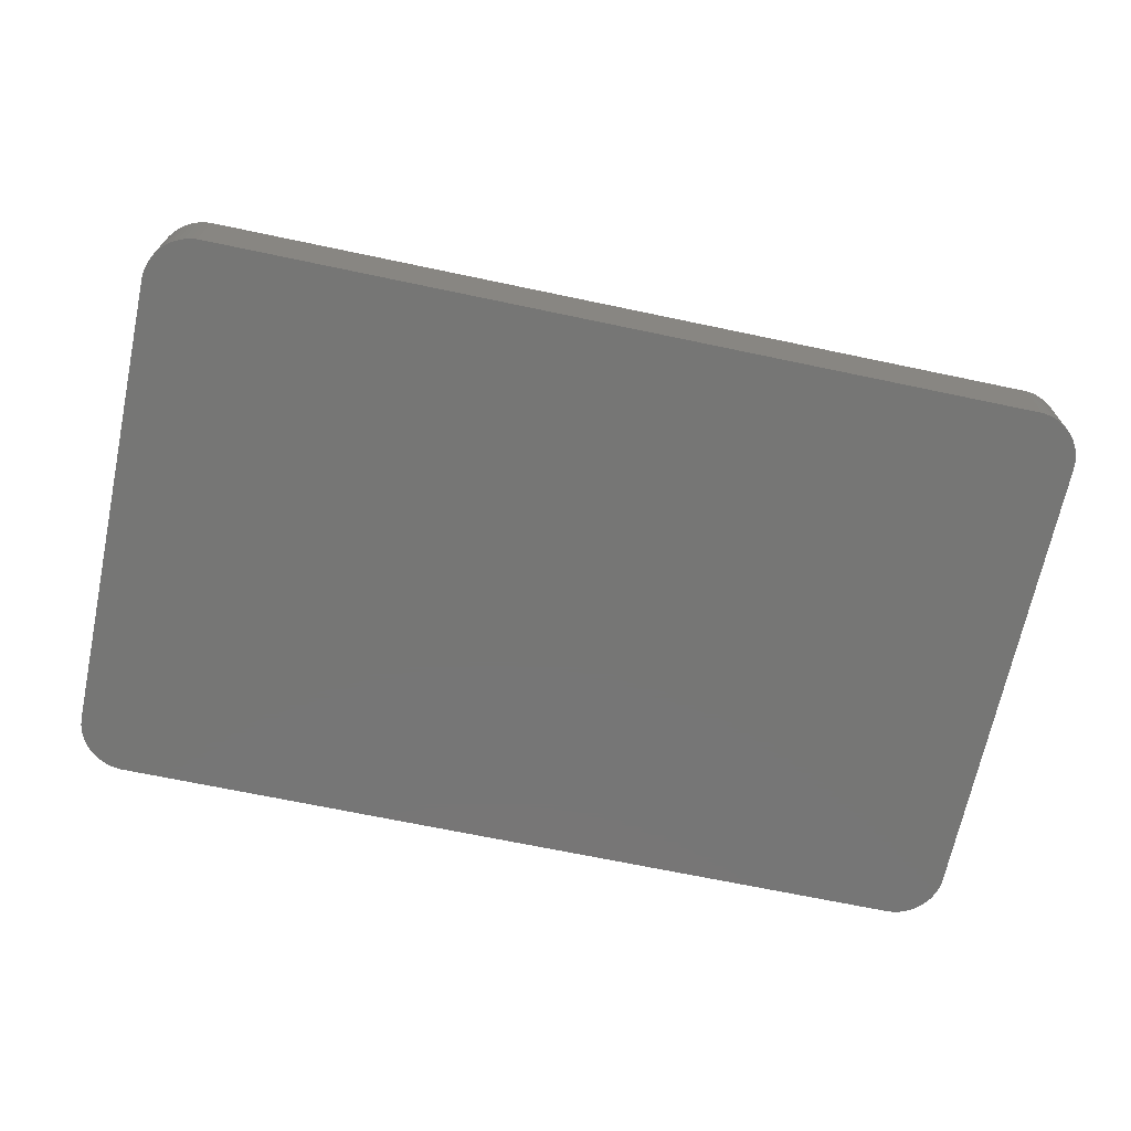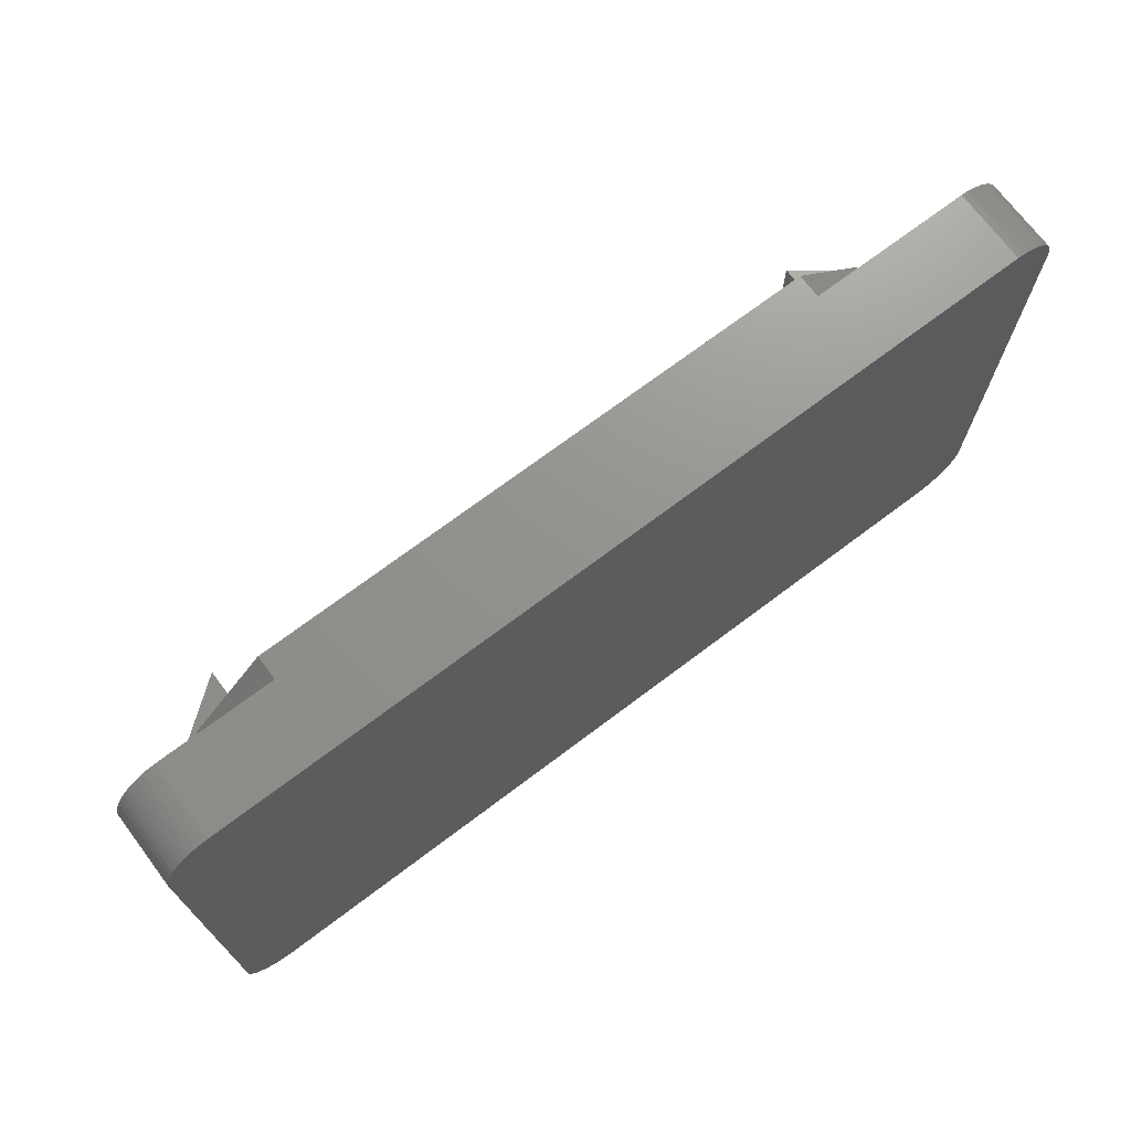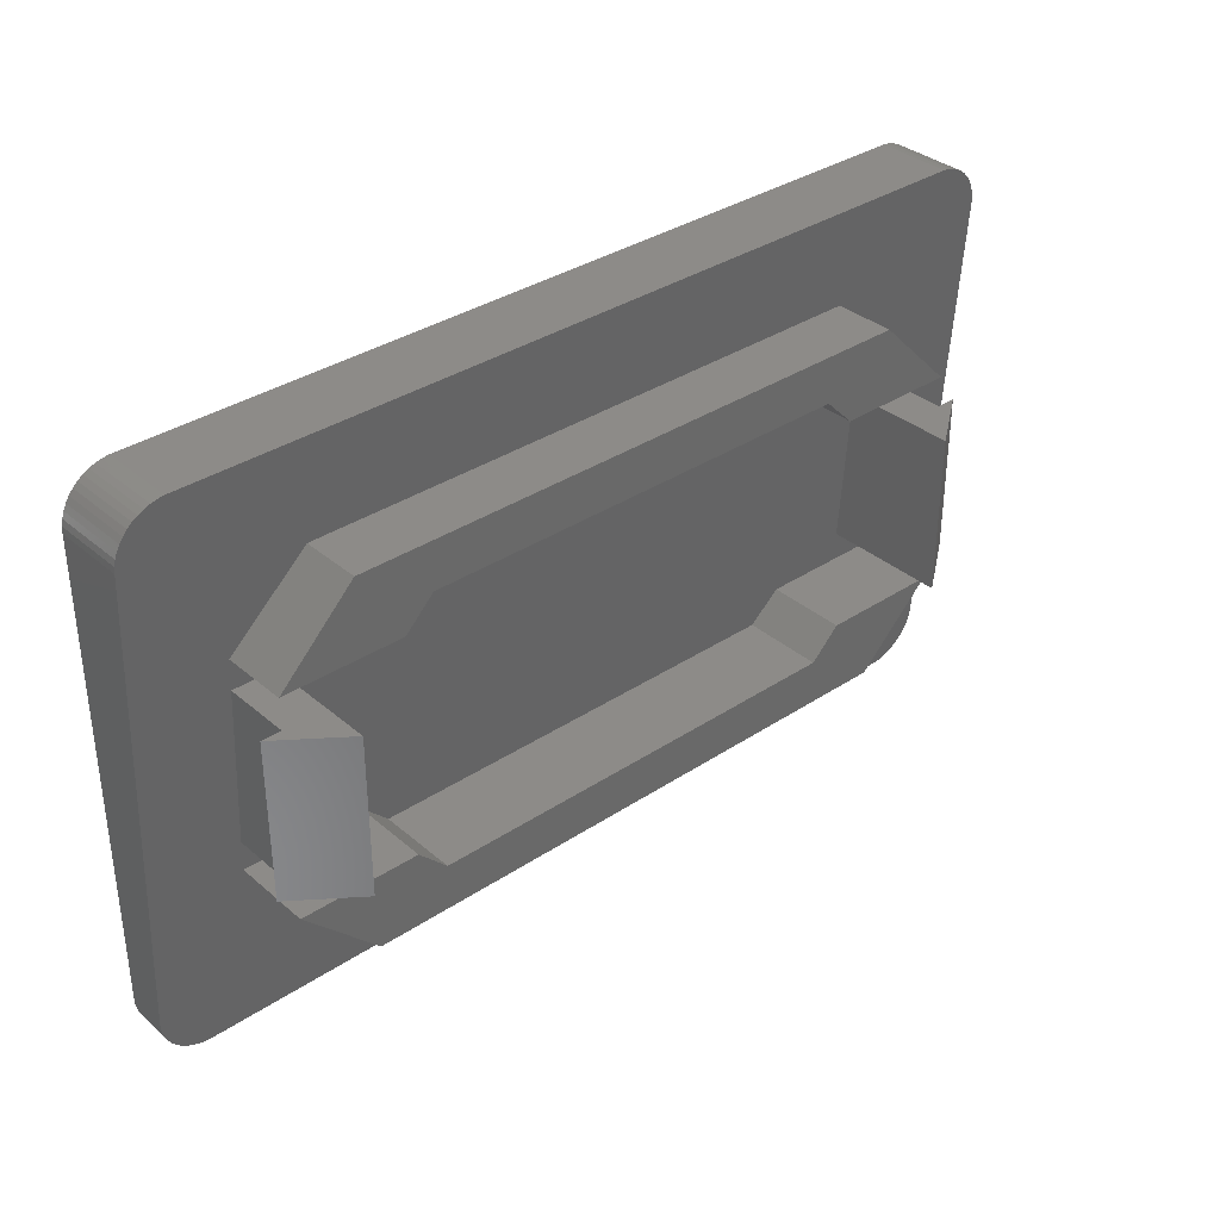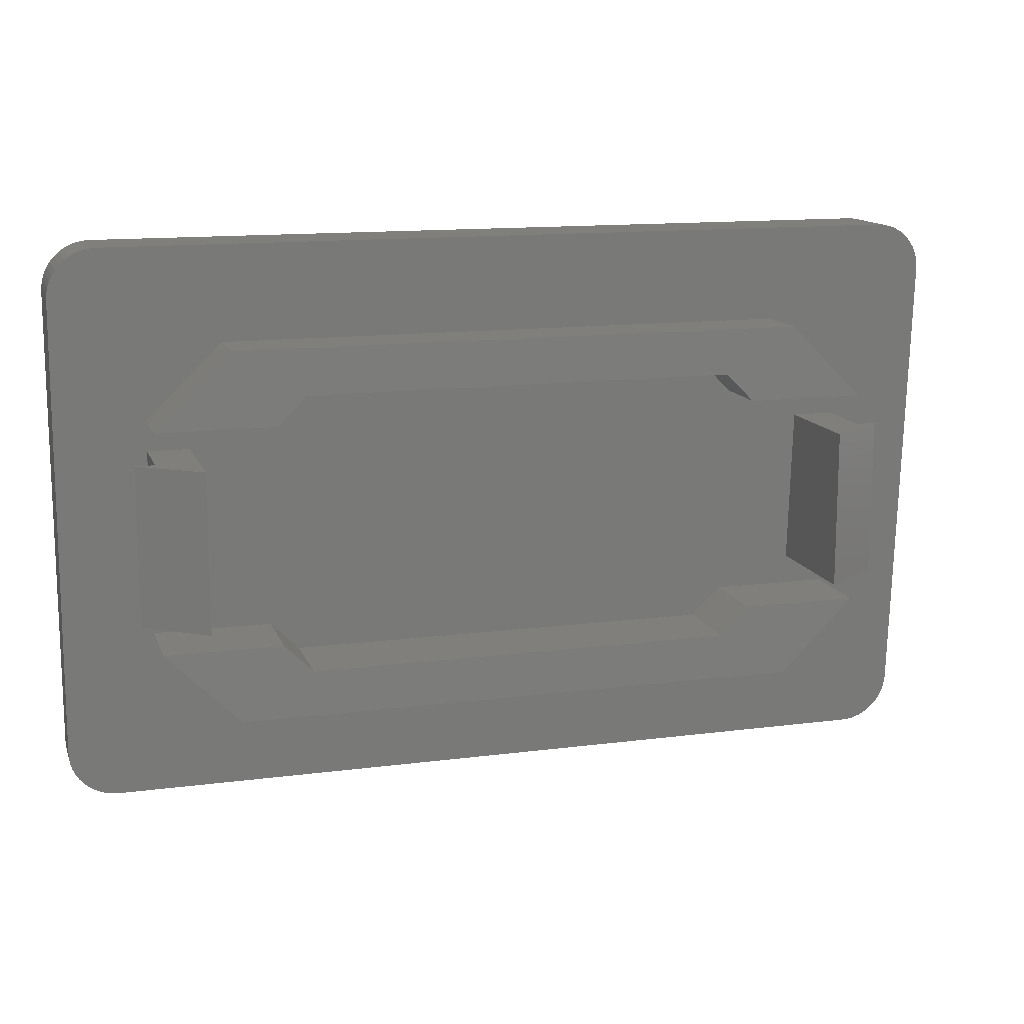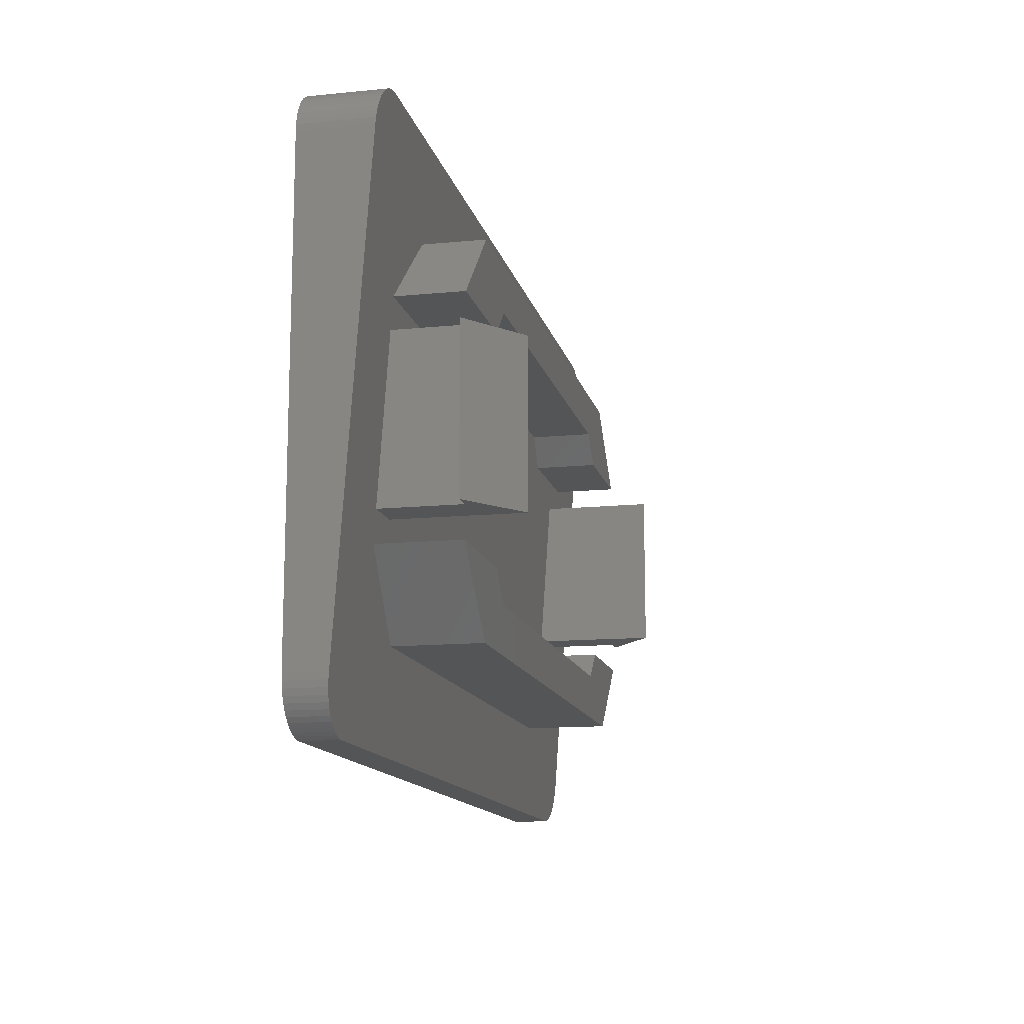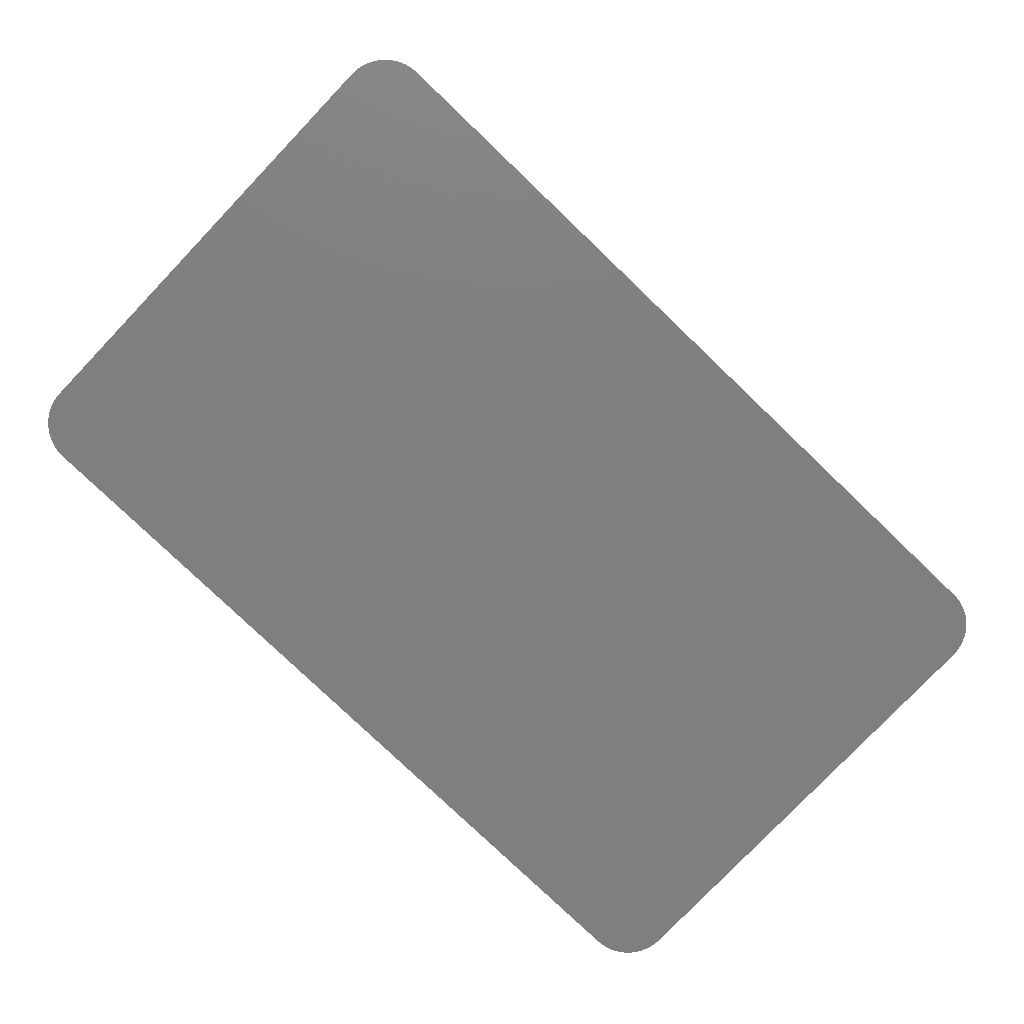
<metadata>
{"format":"stl","ext":"stl","renderer":"f3d","projection":"perspective","resolution":1024,"background":"white","views":[{"elev":-68.6,"azim":-11.9,"up":"+Y"},{"elev":71.5,"azim":-37.0,"up":"+Z"},{"elev":34.9,"azim":138.5,"up":"+Z"},{"elev":13.5,"azim":163.7,"up":"+Z"},{"elev":-13.3,"azim":102.6,"up":"+Z"},{"elev":-79.4,"azim":136.3,"up":"+Y"}]}
</metadata>
<code>
# stl→obj: 166 verts, 328 faces
v 0.9372 -0.85 0.001974
v 17.62 -0.1105 0.001974
v 17.62 -0.85 0.001974
v 0.9372 -0.1105 0.001974
v 0 -0.85 10.49
v 0 -0.04418 1
v 0 -0.85 1
v 0 0.5861 10.49
v 18.56 -0.85 10.49
v 18.56 -0.04418 1
v 18.56 0.5861 10.49
v 18.56 -0.85 1
v 18.1 -0.1003 0.1557
v 18.2 -0.85 0.2295
v 18.1 -0.85 0.1557
v 18.2 -0.09536 0.2295
v 0.007886 -0.05251 0.8747
v 0.007886 -0.85 0.8747
v 0.9372 0.6524 11.49
v 17.62 -0.85 11.49
v 17.62 0.6524 11.49
v 0.9372 -0.85 11.49
v 0.007886 -0.85 10.62
v 0.007886 0.5945 10.62
v 17.99 -0.85 11.39
v 18.1 0.6422 11.33
v 17.99 0.6462 11.39
v 18.1 -0.85 11.33
v 18.49 -0.85 10.86
v 18.53 0.6027 10.74
v 18.49 0.6106 10.86
v 18.53 -0.85 10.74
v 17.87 -0.85 11.44
v 17.87 0.6493 11.44
v 18.2 -0.85 11.26
v 18.29 0.6316 11.17
v 18.2 0.6373 11.26
v 18.29 -0.85 11.17
v 18.55 0.5945 10.62
v 18.55 -0.85 10.62
v 18.49 -0.85 0.6319
v 18.44 -0.07618 0.5182
v 18.49 -0.06863 0.6319
v 18.44 -0.85 0.5182
v 0.8126 -0.85 11.47
v 0.691 -0.85 11.44
v 0.5742 -0.85 11.39
v 0.4642 -0.85 11.33
v 0.3626 -0.85 11.26
v 17.75 -0.85 11.47
v 0.271 -0.85 11.17
v 0.191 -0.85 11.08
v 0.1237 -0.85 10.97
v 0.07022 -0.85 10.86
v 18.37 -0.85 11.08
v 0.03142 -0.85 10.74
v 18.44 -0.85 10.97
v 0.03142 -0.85 0.7513
v 0.07022 -0.85 0.6319
v 18.55 -0.85 0.8747
v 0.1237 -0.85 0.5182
v 18.53 -0.85 0.7513
v 0.191 -0.85 0.4122
v 0.271 -0.85 0.3155
v 0.3626 -0.85 0.2295
v 18.37 -0.85 0.4122
v 0.4642 -0.85 0.1557
v 18.29 -0.85 0.3155
v 0.5742 -0.85 0.09517
v 0.691 -0.85 0.04894
v 0.8126 -0.85 0.01771
v 17.99 -0.85 0.09517
v 17.87 -0.85 0.04894
v 17.75 -0.85 0.01771
v 17.75 -0.1094 0.01771
v 18.44 0.6181 10.97
v 18.29 -0.08965 0.3155
v 18.37 -0.08322 0.4122
v 18.53 -0.0607 0.7513
v 18.55 -0.05251 0.8747
v 0.3626 -0.09536 0.2295
v 0.271 -0.08965 0.3155
v 17.87 -0.1074 0.04894
v 17.99 -0.1043 0.09517
v 0.5742 0.6462 11.39
v 0.691 0.6493 11.44
v 0.8126 0.6514 11.47
v 0.3626 0.6373 11.26
v 0.4642 0.6422 11.33
v 0.271 0.6316 11.17
v 17.75 0.6514 11.47
v 18.37 0.6252 11.08
v 0.691 -0.1074 0.04894
v 0.5742 -0.1043 0.09517
v 0.4642 -0.1003 0.1557
v 0.03142 0.6027 10.74
v 0.1237 0.6181 10.97
v 0.191 0.6252 11.08
v 0.07022 0.6106 10.86
v 0.03142 -0.0607 0.7513
v 0.1237 -0.07618 0.5182
v 0.07022 -0.06863 0.6319
v 0.8126 -0.1094 0.01771
v 0.191 -0.08322 0.4122
v 4.849 0.08243 2.906
v 4.849 0.4595 8.584
v 13.71 0.08243 2.906
v 4.257 0.1217 3.498
v 13.71 0.4595 8.584
v 4.257 0.4203 7.992
v 15.19 0.5224 9.53
v 3.371 0.5224 9.53
v 16.73 0.4203 7.992
v 15.88 0.3787 7.367
v 14.3 0.4203 7.992
v 15.88 0.1632 4.122
v 16.73 0.3787 7.367
v 16.73 0.1632 4.122
v 16.73 0.1217 3.498
v 2.68 0.3787 7.367
v 14.3 0.1217 3.498
v 15.19 0.01958 1.96
v 1.834 0.4203 7.992
v 1.83 0.3787 7.367
v 1.83 0.1632 4.122
v 2.68 0.1632 4.122
v 1.834 0.1217 3.498
v 3.371 0.01958 1.96
v 1.83 1.75 4.122
v 1.83 1.75 7.367
v 3.371 1.75 9.53
v 15.19 1.75 9.53
v 16.73 1.75 4.122
v 16.73 1.75 7.367
v 15.19 1.75 1.96
v 3.371 1.75 1.96
v 14.3 1.75 3.498
v 16.73 1.75 3.498
v 13.71 1.75 2.906
v 4.849 1.75 2.906
v 4.257 1.75 3.498
v 1.834 1.75 3.498
v 13.71 1.75 8.584
v 14.3 1.75 7.992
v 16.73 1.75 7.992
v 4.849 1.75 8.584
v 4.257 1.75 7.992
v 1.834 1.75 7.992
v 15.88 1.75 4.12
v 15.88 1.75 4.122
v 17.13 1.75 4.12
v 15.88 1.75 7.37
v 15.88 1.75 7.367
v 17.13 1.75 7.37
v 1.43 1.75 7.37
v 2.68 1.75 4.12
v 1.43 1.75 4.12
v 2.68 1.75 7.37
v 2.68 1.75 7.367
v 2.68 1.75 4.122
v 2.68 2.688 4.12
v 2.68 2.688 6.151
v 2.68 2.688 7.37
v 15.88 2.688 7.37
v 15.88 2.688 5.339
v 15.88 2.688 4.12
f 1 2 3
f 2 1 4
f 5 6 7
f 6 5 8
f 9 10 11
f 10 9 12
f 13 14 15
f 14 13 16
f 7 17 18
f 17 7 6
f 19 20 21
f 20 19 22
f 23 8 5
f 8 23 24
f 25 26 27
f 26 25 28
f 29 30 31
f 30 29 32
f 33 27 34
f 27 33 25
f 35 36 37
f 36 35 38
f 32 39 30
f 39 32 40
f 41 42 43
f 42 41 44
f 5 22 45
f 22 1 20
f 5 45 46
f 3 20 1
f 5 46 47
f 9 20 3
f 5 47 48
f 22 5 1
f 5 48 49
f 20 9 50
f 5 49 51
f 25 9 28
f 5 51 52
f 28 9 35
f 5 52 53
f 35 9 38
f 5 53 54
f 38 9 55
f 5 54 56
f 55 9 57
f 5 56 23
f 57 9 29
f 29 9 32
f 32 9 40
f 1 5 7
f 50 9 33
f 1 7 18
f 33 9 25
f 1 18 58
f 9 3 12
f 1 58 59
f 12 3 60
f 1 59 61
f 60 3 62
f 1 61 63
f 62 3 41
f 1 63 64
f 41 3 44
f 1 64 65
f 44 3 66
f 1 65 67
f 66 3 68
f 1 67 69
f 68 3 14
f 1 69 70
f 14 3 15
f 1 70 71
f 15 3 72
f 72 3 73
f 73 3 74
f 3 75 74
f 75 3 2
f 28 37 26
f 37 28 35
f 57 31 76
f 31 57 29
f 40 11 39
f 11 40 9
f 66 77 78
f 77 66 68
f 60 79 80
f 79 60 62
f 12 80 10
f 80 12 60
f 62 43 79
f 43 62 41
f 44 78 42
f 78 44 66
f 16 68 14
f 68 16 77
f 64 81 65
f 81 64 82
f 75 73 74
f 73 75 83
f 83 72 73
f 72 83 84
f 84 15 72
f 15 84 13
f 85 46 86
f 46 85 47
f 86 45 87
f 45 86 46
f 88 48 89
f 48 88 49
f 87 22 19
f 22 87 45
f 90 49 88
f 49 90 51
f 50 34 91
f 34 50 33
f 21 50 91
f 50 21 20
f 55 76 92
f 76 55 57
f 38 92 36
f 92 38 55
f 69 93 70
f 93 69 94
f 67 94 69
f 94 67 95
f 56 24 23
f 24 56 96
f 52 97 53
f 97 52 98
f 54 96 56
f 96 54 99
f 89 47 85
f 47 89 48
f 18 100 58
f 100 18 17
f 59 101 61
f 101 59 102
f 58 102 59
f 102 58 100
f 65 95 67
f 95 65 81
f 70 103 71
f 103 70 93
f 71 4 1
f 4 71 103
f 53 99 54
f 99 53 97
f 61 104 63
f 104 61 101
f 63 82 64
f 82 63 104
f 51 98 52
f 98 51 90
f 105 106 107
f 106 105 108
f 109 107 106
f 106 108 110
f 11 21 91
f 21 111 19
f 11 91 34
f 112 19 111
f 11 34 27
f 8 19 112
f 11 27 26
f 19 8 87
f 11 26 37
f 87 8 86
f 11 37 36
f 86 8 85
f 11 36 92
f 85 8 89
f 11 92 76
f 89 8 88
f 11 76 31
f 88 8 90
f 11 31 30
f 90 8 98
f 11 30 39
f 98 8 97
f 21 11 111
f 97 8 99
f 99 8 96
f 11 113 111
f 114 115 113
f 116 115 114
f 114 113 117
f 11 117 113
f 11 118 117
f 119 116 118
f 110 108 120
f 116 119 121
f 10 118 11
f 2 122 10
f 119 10 122
f 118 10 119
f 96 8 24
f 123 8 112
f 107 109 121
f 110 120 123
f 124 123 120
f 124 8 123
f 125 8 124
f 120 108 126
f 127 126 108
f 126 127 125
f 6 125 127
f 125 6 8
f 128 6 127
f 122 2 128
f 2 10 80
f 4 128 2
f 2 80 79
f 128 4 6
f 2 79 43
f 6 4 17
f 2 43 42
f 17 4 100
f 2 42 78
f 100 4 102
f 2 78 77
f 102 4 101
f 2 77 16
f 101 4 104
f 2 16 13
f 104 4 82
f 2 13 84
f 82 4 81
f 2 84 83
f 81 4 95
f 2 83 75
f 95 4 94
f 94 4 93
f 93 4 103
f 121 115 116
f 115 121 109
f 129 124 130
f 124 129 125
f 131 111 132
f 111 131 112
f 117 133 134
f 133 117 118
f 128 135 122
f 135 128 136
f 135 137 138
f 139 135 140
f 137 135 139
f 136 141 140
f 141 136 142
f 136 140 135
f 132 143 131
f 144 132 145
f 132 144 143
f 146 131 143
f 147 131 146
f 131 147 148
f 149 133 150
f 133 149 151
f 134 152 153
f 152 134 154
f 133 154 134
f 154 133 151
f 155 129 130
f 156 129 157
f 157 129 155
f 130 158 155
f 159 158 130
f 160 158 159
f 160 156 158
f 129 156 160
f 136 127 142
f 127 136 128
f 148 112 131
f 112 148 123
f 111 145 132
f 145 111 113
f 119 135 138
f 135 119 122
f 156 157 161
f 161 157 162
f 162 155 163
f 155 162 157
f 163 155 158
f 158 162 163
f 156 162 158
f 162 156 161
f 164 152 154
f 165 164 154
f 151 165 154
f 165 151 166
f 151 149 166
f 150 165 166
f 150 166 149
f 153 165 150
f 165 153 164
f 164 153 152
f 106 143 109
f 143 106 146
f 140 107 139
f 107 140 105
f 108 140 141
f 140 108 105
f 106 147 146
f 147 106 110
f 144 109 143
f 109 144 115
f 139 121 137
f 121 139 107
f 120 160 159
f 160 120 126
f 150 114 153
f 114 150 116
f 123 147 110
f 147 123 148
f 115 145 113
f 145 115 144
f 130 120 159
f 120 130 124
f 153 117 134
f 153 114 117
f 125 160 126
f 160 125 129
f 118 150 133
f 116 150 118
f 142 108 141
f 108 142 127
f 137 119 138
f 119 137 121

</code>
